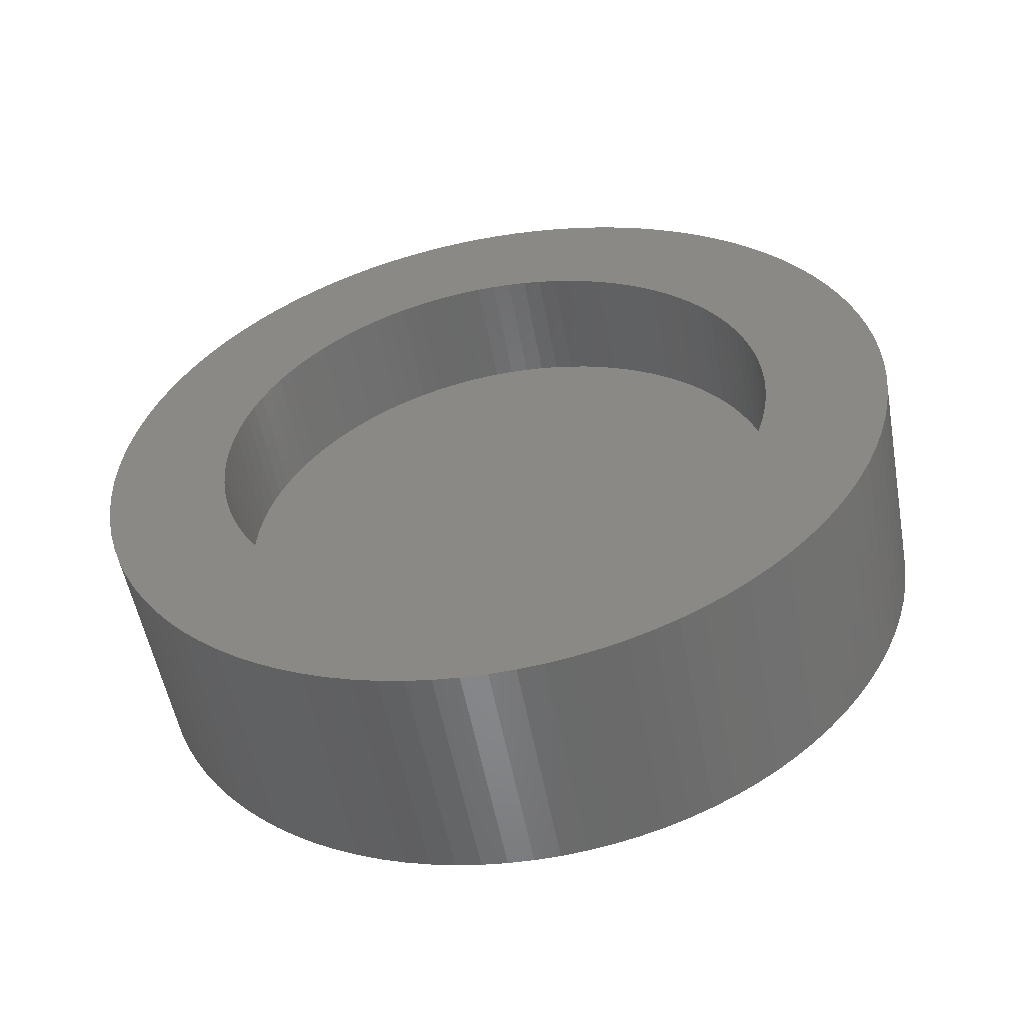
<metadata>
{"format":"stl","ext":"stl","renderer":"f3d","projection":"perspective","resolution":1024,"background":"white","views":[{"elev":-54.5,"azim":-79.5,"up":"+Z"}]}
</metadata>
<code>
# stl→obj: 400 verts, 796 faces
v -1.241e-15 0 7
v -1.239e-15 0.4395 6.986
v -1.239e-15 -0.4395 6.986
v -1.231e-15 0.8773 6.945
v -1.219e-15 1.312 6.876
v -1.202e-15 1.741 6.78
v -1.18e-15 2.163 6.657
v -1.154e-15 2.577 6.508
v -1.123e-15 2.98 6.334
v -1.088e-15 3.372 6.134
v -1.048e-15 3.751 5.91
v -1.004e-15 4.114 5.663
v -9.564e-16 4.462 5.394
v -9.048e-16 4.792 5.103
v -8.497e-16 5.103 4.792
v -7.912e-16 5.394 4.462
v -7.296e-16 5.663 4.114
v -6.651e-16 5.91 3.751
v -5.98e-16 6.134 3.372
v -5.285e-16 6.334 2.98
v -4.569e-16 6.508 2.577
v -3.836e-16 6.657 2.163
v -3.087e-16 6.78 1.741
v -2.326e-16 6.876 1.312
v -1.556e-16 6.945 0.8773
v -7.794e-17 6.986 0.4395
v -5.107e-16 3.964 2.88
v 0 7 0
v -4.186e-16 4.294 2.361
v 7.794e-17 6.986 -0.4395
v -3.199e-16 4.556 1.804
v 1.556e-16 6.945 -0.8773
v -2.161e-16 4.746 1.219
v 2.326e-16 6.876 -1.312
v -1.089e-16 4.861 0.6141
v 3.087e-16 6.78 -1.741
v -5.456e-17 4.89 0.3077
v 3.836e-16 6.657 -2.163
v 5.456e-17 4.89 -0.3077
v 4.569e-16 6.508 -2.577
v 1.089e-16 4.861 -0.6141
v 5.285e-16 6.334 -2.98
v 1.628e-16 4.813 -0.9182
v 5.98e-16 6.134 -3.372
v 2.685e-16 4.66 -1.514
v 6.651e-16 5.91 -3.751
v 3.199e-16 4.556 -1.804
v 7.296e-16 5.663 -4.114
v 3.699e-16 4.434 -2.086
v 7.912e-16 5.394 -4.462
v 4.656e-16 4.137 -2.626
v 8.497e-16 5.103 -4.792
v 5.107e-16 3.964 -2.88
v 9.048e-16 4.792 -5.103
v 5.538e-16 3.776 -3.123
v 9.564e-16 4.462 -5.394
v 5.948e-16 3.572 -3.354
v 1.004e-15 4.114 -5.663
v 6.695e-16 3.123 -3.776
v 1.048e-15 3.751 -5.91
v 7.029e-16 2.88 -3.964
v 1.088e-15 3.372 -6.134
v 7.336e-16 2.626 -4.137
v 1.123e-15 2.98 -6.334
v 7.614e-16 2.361 -4.294
v 1.154e-15 2.577 -6.508
v 8.079e-16 1.804 -4.556
v 1.18e-15 2.163 -6.657
v 8.263e-16 1.514 -4.66
v 1.202e-15 1.741 -6.78
v 8.416e-16 1.219 -4.746
v 1.219e-15 1.312 -6.876
v 8.535e-16 0.9182 -4.813
v 1.231e-15 0.8773 -6.945
v 8.672e-16 0.3077 -4.89
v 1.239e-15 0.4395 -6.986
v 8.689e-16 0 -4.9
v 1.241e-15 0 -7
v 8.672e-16 -0.3077 -4.89
v 1.239e-15 -0.4395 -6.986
v 8.62e-16 -0.6141 -4.861
v 1.231e-15 -0.8773 -6.945
v 8.535e-16 -0.9182 -4.813
v 1.219e-15 -1.312 -6.876
v 8.263e-16 -1.514 -4.66
v 1.202e-15 -1.741 -6.78
v 8.079e-16 -1.804 -4.556
v 1.18e-15 -2.163 -6.657
v 7.862e-16 -2.086 -4.434
v 1.154e-15 -2.577 -6.508
v 7.614e-16 -2.361 -4.294
v 1.123e-15 -2.98 -6.334
v 7.029e-16 -2.88 -3.964
v 1.088e-15 -3.372 -6.134
v 6.695e-16 -3.123 -3.776
v 1.048e-15 -3.751 -5.91
v 6.334e-16 -3.354 -3.572
v 1.004e-15 -4.114 -5.663
v 5.948e-16 -3.572 -3.354
v 9.564e-16 -4.462 -5.394
v 5.107e-16 -3.964 -2.88
v 9.048e-16 -4.792 -5.103
v 4.656e-16 -4.137 -2.626
v 8.497e-16 -5.103 -4.792
v 4.186e-16 -4.294 -2.361
v 7.912e-16 -5.394 -4.462
v 3.199e-16 -4.556 -1.804
v 7.296e-16 -5.663 -4.114
v 2.685e-16 -4.66 -1.514
v 6.651e-16 -5.91 -3.751
v 2.161e-16 -4.746 -1.219
v 5.98e-16 -6.134 -3.372
v 1.089e-16 -4.861 -0.6141
v 5.285e-16 -6.334 -2.98
v 5.456e-17 -4.89 -0.3077
v 4.569e-16 -6.508 -2.577
v -5.456e-17 -4.89 0.3077
v 3.836e-16 -6.657 -2.163
v -1.628e-16 -4.813 0.9182
v 3.087e-16 -6.78 -1.741
v -2.685e-16 -4.66 1.514
v 2.326e-16 -6.876 -1.312
v -3.699e-16 -4.434 2.086
v 1.556e-16 -6.945 -0.8773
v -4.656e-16 -4.137 2.626
v 7.794e-17 -6.986 -0.4395
v 0 -7 0
v -7.794e-17 -6.986 0.4395
v -1.556e-16 -6.945 0.8773
v -2.326e-16 -6.876 1.312
v -3.087e-16 -6.78 1.741
v -3.836e-16 -6.657 2.163
v -4.569e-16 -6.508 2.577
v -5.285e-16 -6.334 2.98
v -5.98e-16 -6.134 3.372
v -6.651e-16 -5.91 3.751
v -7.296e-16 -5.663 4.114
v -7.912e-16 -5.394 4.462
v -8.497e-16 -5.103 4.792
v -9.048e-16 -4.792 5.103
v -9.564e-16 -4.462 5.394
v -1.004e-15 -4.114 5.663
v -1.048e-15 -3.751 5.91
v -1.088e-15 -3.372 6.134
v -1.123e-15 -2.98 6.334
v -1.154e-15 -2.577 6.508
v -1.18e-15 -2.163 6.657
v -1.202e-15 -1.741 6.78
v -1.219e-15 -1.312 6.876
v -1.231e-15 -0.8773 6.945
v -8.672e-16 -0.3077 4.89
v -8.689e-16 0 4.9
v -8.62e-16 -0.6141 4.861
v -8.535e-16 -0.9182 4.813
v -8.416e-16 -1.219 4.746
v -8.263e-16 -1.514 4.66
v -8.079e-16 -1.804 4.556
v -7.862e-16 -2.086 4.434
v -7.614e-16 -2.361 4.294
v -7.336e-16 -2.626 4.137
v -7.029e-16 -2.88 3.964
v -6.695e-16 -3.123 3.776
v -5.107e-16 -3.964 2.88
v -5.538e-16 -3.776 3.123
v -6.334e-16 -3.354 3.572
v -5.948e-16 -3.572 3.354
v -4.186e-16 -4.294 2.361
v -3.199e-16 -4.556 1.804
v -2.161e-16 -4.746 1.219
v -1.089e-16 -4.861 0.6141
v 0 -4.9 0
v 1.628e-16 -4.813 -0.9182
v 3.699e-16 -4.434 -2.086
v 5.538e-16 -3.776 -3.123
v 7.336e-16 -2.626 -4.137
v 8.416e-16 -1.219 -4.746
v 8.62e-16 0.6141 -4.861
v 7.862e-16 2.086 -4.434
v 6.334e-16 3.354 -3.572
v 4.186e-16 4.294 -2.361
v 2.161e-16 4.746 -1.219
v 0 4.9 0
v -1.628e-16 4.813 0.9182
v -2.685e-16 4.66 1.514
v -3.699e-16 4.434 2.086
v -4.656e-16 4.137 2.626
v -5.538e-16 3.776 3.123
v -7.029e-16 2.88 3.964
v -6.695e-16 3.123 3.776
v -5.948e-16 3.572 3.354
v -6.334e-16 3.354 3.572
v -7.336e-16 2.626 4.137
v -7.614e-16 2.361 4.294
v -7.862e-16 2.086 4.434
v -8.079e-16 1.804 4.556
v -8.263e-16 1.514 4.66
v -8.416e-16 1.219 4.746
v -8.535e-16 0.9182 4.813
v -8.62e-16 0.6141 4.861
v -8.672e-16 0.3077 4.89
v 4 0 7
v 4 0.4395 6.986
v 4 -0.4395 6.986
v 4 -0.8773 6.945
v 4 -1.312 6.876
v 4 -1.741 6.78
v 4 -2.163 6.657
v 4 -2.577 6.508
v 4 -2.98 6.334
v 4 -3.372 6.134
v 4 -3.751 5.91
v 4 -4.114 5.663
v 4 -4.462 5.394
v 4 -4.792 5.103
v 4 -5.103 4.792
v 4 -5.394 4.462
v 4 -5.663 4.114
v 4 -5.91 3.751
v 4 -6.134 3.372
v 4 -6.334 2.98
v 4 -6.508 2.577
v 4 -6.657 2.163
v 4 -6.78 1.741
v 4 -6.876 1.312
v 4 -6.945 0.8773
v 4 -6.986 0.4395
v 4 -7 7.093e-16
v 4 -6.986 -0.4395
v 4 -6.945 -0.8773
v 4 -6.876 -1.312
v 4 -6.78 -1.741
v 4 -6.657 -2.163
v 4 -6.508 -2.577
v 4 -6.334 -2.98
v 4 -6.134 -3.372
v 4 -5.91 -3.751
v 4 -5.663 -4.114
v 4 -5.394 -4.462
v 4 -5.103 -4.792
v 4 -4.792 -5.103
v 4 -4.462 -5.394
v 4 -4.114 -5.663
v 4 -3.751 -5.91
v 4 -3.372 -6.134
v 4 -2.98 -6.334
v 4 -2.577 -6.508
v 4 -2.163 -6.657
v 4 -1.741 -6.78
v 4 -1.312 -6.876
v 4 -0.8773 -6.945
v 4 -0.4395 -6.986
v 4 0 -7
v 4 0.4395 -6.986
v 4 0.8773 -6.945
v 4 1.312 -6.876
v 4 1.741 -6.78
v 4 2.163 -6.657
v 4 2.577 -6.508
v 4 2.98 -6.334
v 4 3.372 -6.134
v 4 3.751 -5.91
v 4 4.114 -5.663
v 4 4.462 -5.394
v 4 4.792 -5.103
v 4 5.103 -4.792
v 4 5.394 -4.462
v 4 5.663 -4.114
v 4 5.91 -3.751
v 4 6.134 -3.372
v 4 6.334 -2.98
v 4 6.508 -2.577
v 4 6.657 -2.163
v 4 6.78 -1.741
v 4 6.876 -1.312
v 4 6.945 -0.8773
v 4 6.986 -0.4395
v 4 7 7.093e-16
v 4 6.986 0.4395
v 4 6.945 0.8773
v 4 6.876 1.312
v 4 6.78 1.741
v 4 6.657 2.163
v 4 6.508 2.577
v 4 6.334 2.98
v 4 6.134 3.372
v 4 5.91 3.751
v 4 5.663 4.114
v 4 5.394 4.462
v 4 5.103 4.792
v 4 4.792 5.103
v 4 4.462 5.394
v 4 4.114 5.663
v 4 3.751 5.91
v 4 3.372 6.134
v 4 2.98 6.334
v 4 2.577 6.508
v 4 2.163 6.657
v 4 1.741 6.78
v 4 1.312 6.876
v 4 0.8773 6.945
v 2 -0.3077 4.89
v 2 0 4.9
v 2 0.3077 4.89
v 2 0.6141 4.861
v 2 0.9182 4.813
v 2 1.219 4.746
v 2 1.514 4.66
v 2 1.804 4.556
v 2 2.086 4.434
v 2 2.361 4.294
v 2 2.626 4.137
v 2 2.88 3.964
v 2 3.123 3.776
v 2 3.354 3.572
v 2 3.572 3.354
v 2 3.776 3.123
v 2 3.964 2.88
v 2 4.137 2.626
v 2 4.294 2.361
v 2 4.434 2.086
v 2 4.556 1.804
v 2 4.66 1.514
v 2 4.746 1.219
v 2 4.813 0.9182
v 2 4.861 0.6141
v 2 4.89 0.3077
v 2 4.9 3.546e-16
v 2 4.89 -0.3077
v 2 4.861 -0.6141
v 2 4.813 -0.9182
v 2 4.746 -1.219
v 2 4.66 -1.514
v 2 4.556 -1.804
v 2 4.434 -2.086
v 2 4.294 -2.361
v 2 4.137 -2.626
v 2 3.964 -2.88
v 2 3.776 -3.123
v 2 3.572 -3.354
v 2 3.354 -3.572
v 2 3.123 -3.776
v 2 2.88 -3.964
v 2 2.626 -4.137
v 2 2.361 -4.294
v 2 2.086 -4.434
v 2 1.804 -4.556
v 2 1.514 -4.66
v 2 1.219 -4.746
v 2 0.9182 -4.813
v 2 0.6141 -4.861
v 2 0.3077 -4.89
v 2 0 -4.9
v 2 -0.3077 -4.89
v 2 -0.6141 -4.861
v 2 -0.9182 -4.813
v 2 -1.219 -4.746
v 2 -1.514 -4.66
v 2 -1.804 -4.556
v 2 -2.086 -4.434
v 2 -2.361 -4.294
v 2 -2.626 -4.137
v 2 -2.88 -3.964
v 2 -3.123 -3.776
v 2 -3.354 -3.572
v 2 -3.572 -3.354
v 2 -3.776 -3.123
v 2 -3.964 -2.88
v 2 -4.137 -2.626
v 2 -4.294 -2.361
v 2 -4.434 -2.086
v 2 -4.556 -1.804
v 2 -4.66 -1.514
v 2 -4.746 -1.219
v 2 -4.813 -0.9182
v 2 -4.861 -0.6141
v 2 -4.89 -0.3077
v 2 -4.9 3.546e-16
v 2 -4.89 0.3077
v 2 -4.861 0.6141
v 2 -4.813 0.9182
v 2 -4.746 1.219
v 2 -4.66 1.514
v 2 -4.556 1.804
v 2 -4.434 2.086
v 2 -4.294 2.361
v 2 -4.137 2.626
v 2 -3.964 2.88
v 2 -3.776 3.123
v 2 -3.572 3.354
v 2 -3.354 3.572
v 2 -3.123 3.776
v 2 -2.88 3.964
v 2 -2.626 4.137
v 2 -2.361 4.294
v 2 -2.086 4.434
v 2 -1.804 4.556
v 2 -1.514 4.66
v 2 -1.219 4.746
v 2 -0.9182 4.813
v 2 -0.6141 4.861
f 1 2 3
f 3 2 4
f 3 4 5
f 3 5 6
f 3 6 7
f 3 7 8
f 3 8 9
f 3 9 10
f 3 10 11
f 3 11 12
f 3 12 13
f 3 13 14
f 3 14 15
f 3 15 16
f 3 16 17
f 3 17 18
f 3 18 19
f 3 19 20
f 3 20 21
f 3 21 22
f 3 22 23
f 3 23 24
f 3 24 25
f 3 25 26
f 27 26 28
f 29 28 30
f 31 30 32
f 33 32 34
f 35 34 36
f 37 36 38
f 39 38 40
f 41 40 42
f 43 42 44
f 45 44 46
f 47 46 48
f 49 48 50
f 51 50 52
f 53 52 54
f 55 54 56
f 57 56 58
f 59 58 60
f 61 60 62
f 63 62 64
f 65 64 66
f 67 66 68
f 69 68 70
f 71 70 72
f 73 72 74
f 75 74 76
f 77 76 78
f 79 78 80
f 81 80 82
f 83 82 84
f 85 84 86
f 87 86 88
f 89 88 90
f 91 90 92
f 93 92 94
f 95 94 96
f 97 96 98
f 99 98 100
f 101 100 102
f 103 102 104
f 105 104 106
f 107 106 108
f 109 108 110
f 111 110 112
f 113 112 114
f 115 114 116
f 117 116 118
f 119 118 120
f 121 120 122
f 123 122 124
f 125 124 126
f 3 126 127
f 3 127 128
f 3 128 129
f 3 129 130
f 3 130 131
f 3 131 132
f 3 132 133
f 3 133 134
f 3 134 135
f 3 135 136
f 3 136 137
f 3 137 138
f 3 138 139
f 3 139 140
f 3 140 141
f 3 141 142
f 3 142 143
f 3 143 144
f 3 144 145
f 3 145 146
f 3 146 147
f 3 147 148
f 3 148 149
f 3 149 150
f 151 3 152
f 153 3 151
f 154 3 153
f 155 3 154
f 156 3 155
f 157 3 156
f 158 3 157
f 159 3 158
f 160 3 159
f 161 3 160
f 162 3 161
f 163 126 164
f 3 162 165
f 3 165 166
f 3 166 126
f 166 164 126
f 125 126 163
f 167 124 125
f 123 124 167
f 168 122 123
f 121 122 168
f 169 120 121
f 119 120 169
f 170 118 119
f 117 118 170
f 171 116 117
f 115 116 171
f 172 112 113
f 111 112 172
f 113 114 115
f 173 106 107
f 105 106 173
f 107 108 109
f 109 110 111
f 174 100 101
f 99 100 174
f 101 102 103
f 103 104 105
f 175 92 93
f 91 92 175
f 93 94 95
f 95 96 97
f 97 98 99
f 176 84 85
f 83 84 176
f 85 86 87
f 87 88 89
f 89 90 91
f 75 76 77
f 177 74 75
f 77 78 79
f 79 80 81
f 81 82 83
f 178 66 67
f 65 66 178
f 67 68 69
f 69 70 71
f 71 72 73
f 179 58 59
f 55 56 57
f 53 54 55
f 51 52 53
f 180 50 51
f 49 50 180
f 47 48 49
f 45 46 47
f 181 44 45
f 43 44 181
f 41 42 43
f 39 40 41
f 182 38 39
f 37 38 182
f 35 36 37
f 183 34 35
f 33 34 183
f 184 32 33
f 31 32 184
f 185 30 31
f 29 30 185
f 186 28 29
f 27 28 186
f 187 26 27
f 188 3 189
f 190 26 187
f 191 26 190
f 3 26 191
f 3 191 189
f 192 3 188
f 193 3 192
f 194 3 193
f 195 3 194
f 196 3 195
f 197 3 196
f 198 3 197
f 199 3 198
f 200 3 199
f 152 3 200
f 57 58 179
f 59 60 61
f 61 62 63
f 63 64 65
f 73 74 177
f 2 1 201
f 202 2 201
f 201 1 3
f 203 201 3
f 203 3 150
f 204 203 150
f 204 150 149
f 205 204 149
f 205 149 148
f 206 205 148
f 206 148 147
f 207 206 147
f 207 147 146
f 208 207 146
f 208 146 145
f 209 208 145
f 209 145 144
f 210 209 144
f 210 144 143
f 211 210 143
f 211 143 142
f 212 211 142
f 212 142 141
f 213 212 141
f 213 141 140
f 214 213 140
f 214 140 139
f 215 214 139
f 215 139 138
f 216 215 138
f 216 138 137
f 217 216 137
f 217 137 136
f 218 217 136
f 218 136 135
f 219 218 135
f 219 135 134
f 220 219 134
f 220 134 133
f 221 220 133
f 221 133 132
f 222 221 132
f 222 132 131
f 223 222 131
f 223 131 130
f 224 223 130
f 224 130 129
f 225 224 129
f 225 129 128
f 226 225 128
f 226 128 127
f 227 226 127
f 227 127 126
f 228 227 126
f 228 126 124
f 229 228 124
f 229 124 122
f 230 229 122
f 230 122 120
f 231 230 120
f 231 120 118
f 232 231 118
f 232 118 116
f 233 232 116
f 233 116 114
f 234 233 114
f 234 114 112
f 235 234 112
f 235 112 110
f 236 235 110
f 236 110 108
f 237 236 108
f 237 108 106
f 238 237 106
f 238 106 104
f 239 238 104
f 239 104 102
f 240 239 102
f 102 100 240
f 240 100 241
f 100 98 241
f 241 98 242
f 98 96 242
f 242 96 243
f 96 94 243
f 243 94 244
f 94 92 244
f 244 92 245
f 92 90 245
f 245 90 246
f 90 88 246
f 246 88 247
f 88 86 247
f 247 86 248
f 86 84 248
f 248 84 249
f 84 82 249
f 249 82 250
f 82 80 250
f 250 80 251
f 80 78 251
f 251 78 252
f 76 253 78
f 78 253 252
f 74 254 76
f 76 254 253
f 72 255 74
f 74 255 254
f 70 256 72
f 72 256 255
f 68 257 70
f 70 257 256
f 66 258 68
f 68 258 257
f 64 259 66
f 66 259 258
f 62 260 64
f 64 260 259
f 60 261 62
f 62 261 260
f 58 262 60
f 60 262 261
f 56 263 58
f 58 263 262
f 54 264 56
f 56 264 263
f 52 265 54
f 54 265 264
f 50 266 52
f 52 266 265
f 48 267 50
f 50 267 266
f 46 268 48
f 48 268 267
f 44 269 46
f 46 269 268
f 42 270 44
f 44 270 269
f 40 271 42
f 42 271 270
f 38 272 40
f 40 272 271
f 36 273 38
f 38 273 272
f 34 274 36
f 36 274 273
f 32 275 34
f 34 275 274
f 30 276 32
f 32 276 275
f 28 277 30
f 30 277 276
f 26 278 28
f 28 278 277
f 25 279 26
f 26 279 278
f 24 280 25
f 25 280 279
f 23 281 24
f 24 281 280
f 22 282 23
f 23 282 281
f 21 283 22
f 22 283 282
f 20 284 21
f 21 284 283
f 19 285 20
f 20 285 284
f 18 286 19
f 19 286 285
f 17 287 18
f 18 287 286
f 16 288 17
f 17 288 287
f 15 289 16
f 16 289 288
f 14 290 15
f 15 290 289
f 14 13 291
f 290 14 291
f 13 12 292
f 291 13 292
f 12 11 293
f 292 12 293
f 11 10 294
f 293 11 294
f 10 9 295
f 294 10 295
f 9 8 296
f 295 9 296
f 8 7 297
f 296 8 297
f 7 6 298
f 297 7 298
f 6 5 299
f 298 6 299
f 5 4 300
f 299 5 300
f 4 2 202
f 300 4 202
f 301 151 302
f 302 151 152
f 303 302 200
f 200 302 152
f 304 303 199
f 199 303 200
f 305 304 198
f 198 304 199
f 306 305 197
f 197 305 198
f 307 306 196
f 196 306 197
f 308 307 195
f 195 307 196
f 309 308 194
f 194 308 195
f 310 309 193
f 193 309 194
f 311 310 192
f 192 310 193
f 312 311 188
f 188 311 192
f 313 312 189
f 189 312 188
f 314 313 191
f 191 313 189
f 190 315 314
f 191 190 314
f 187 316 315
f 190 187 315
f 27 317 316
f 187 27 316
f 186 318 317
f 27 186 317
f 29 319 318
f 186 29 318
f 185 320 319
f 29 185 319
f 31 321 320
f 185 31 320
f 184 322 321
f 31 184 321
f 33 323 322
f 184 33 322
f 183 324 323
f 33 183 323
f 35 325 324
f 183 35 324
f 37 326 325
f 35 37 325
f 182 327 326
f 37 182 326
f 39 328 327
f 182 39 327
f 41 329 328
f 39 41 328
f 43 330 329
f 41 43 329
f 181 331 330
f 43 181 330
f 45 332 331
f 181 45 331
f 47 333 332
f 45 47 332
f 49 334 333
f 47 49 333
f 180 335 334
f 49 180 334
f 51 336 335
f 180 51 335
f 53 337 336
f 51 53 336
f 55 338 337
f 53 55 337
f 57 339 338
f 55 57 338
f 179 340 339
f 57 179 339
f 59 341 340
f 179 59 340
f 61 342 341
f 59 61 341
f 63 343 342
f 61 63 342
f 65 344 343
f 63 65 343
f 178 345 344
f 65 178 344
f 67 346 345
f 178 67 345
f 69 347 346
f 67 69 346
f 71 348 347
f 69 71 347
f 73 349 348
f 71 73 348
f 177 350 349
f 73 177 349
f 75 351 350
f 177 75 350
f 77 352 351
f 75 77 351
f 353 352 77
f 79 353 77
f 354 353 79
f 81 354 79
f 355 354 81
f 83 355 81
f 356 355 83
f 176 356 83
f 357 356 176
f 85 357 176
f 358 357 85
f 87 358 85
f 359 358 87
f 89 359 87
f 360 359 89
f 91 360 89
f 361 360 91
f 175 361 91
f 362 361 175
f 93 362 175
f 363 362 93
f 95 363 93
f 364 363 95
f 97 364 95
f 364 97 365
f 365 97 99
f 365 99 366
f 366 99 174
f 366 174 367
f 367 174 101
f 367 101 368
f 368 101 103
f 368 103 369
f 369 103 105
f 369 105 370
f 370 105 173
f 370 173 371
f 371 173 107
f 371 107 372
f 372 107 109
f 372 109 373
f 373 109 111
f 373 111 374
f 374 111 172
f 374 172 375
f 375 172 113
f 375 113 376
f 376 113 115
f 376 115 377
f 377 115 171
f 377 171 378
f 378 171 117
f 378 117 379
f 379 117 170
f 379 170 380
f 380 170 119
f 380 119 381
f 381 119 169
f 381 169 382
f 382 169 121
f 382 121 383
f 383 121 168
f 383 168 384
f 384 168 123
f 384 123 385
f 385 123 167
f 385 167 386
f 386 167 125
f 386 125 387
f 387 125 163
f 387 163 388
f 388 163 164
f 388 164 389
f 389 164 166
f 389 166 390
f 390 166 165
f 390 165 391
f 391 165 162
f 391 162 392
f 392 162 161
f 392 161 393
f 393 161 160
f 393 160 394
f 394 160 159
f 394 159 395
f 395 159 158
f 395 158 396
f 396 158 157
f 396 157 397
f 397 157 156
f 397 156 398
f 398 156 155
f 398 155 399
f 399 155 154
f 399 154 400
f 400 154 153
f 400 153 301
f 301 153 151
f 202 201 203
f 205 202 204
f 204 202 203
f 206 202 205
f 207 202 206
f 208 202 207
f 209 202 208
f 210 202 209
f 211 202 210
f 212 202 211
f 213 202 212
f 214 202 213
f 215 202 214
f 216 202 215
f 217 202 216
f 218 202 217
f 219 202 218
f 220 202 219
f 221 202 220
f 222 202 221
f 223 202 222
f 224 202 223
f 225 202 224
f 226 202 225
f 227 202 226
f 228 202 227
f 229 202 228
f 230 202 229
f 231 202 230
f 232 202 231
f 233 202 232
f 234 202 233
f 235 202 234
f 236 202 235
f 237 202 236
f 238 202 237
f 239 202 238
f 240 202 239
f 241 202 240
f 242 202 241
f 243 202 242
f 244 202 243
f 245 202 244
f 246 202 245
f 247 202 246
f 248 202 247
f 249 202 248
f 250 202 249
f 251 202 250
f 252 202 251
f 253 202 252
f 254 202 253
f 255 202 254
f 256 202 255
f 257 202 256
f 258 202 257
f 259 202 258
f 260 202 259
f 261 202 260
f 262 202 261
f 263 202 262
f 264 202 263
f 265 202 264
f 266 202 265
f 267 202 266
f 268 202 267
f 269 202 268
f 270 202 269
f 271 202 270
f 272 202 271
f 273 202 272
f 274 202 273
f 275 202 274
f 276 202 275
f 277 202 276
f 278 202 277
f 279 202 278
f 280 202 279
f 281 202 280
f 282 202 281
f 283 202 282
f 284 202 283
f 285 202 284
f 286 202 285
f 287 202 286
f 288 202 287
f 289 202 288
f 290 202 289
f 291 202 290
f 292 202 291
f 293 202 292
f 294 202 293
f 295 202 294
f 296 202 295
f 297 202 296
f 298 202 297
f 299 202 298
f 300 202 299
f 304 305 303
f 303 305 306
f 303 306 307
f 303 307 308
f 303 308 309
f 303 309 310
f 303 310 311
f 303 311 312
f 303 312 313
f 303 313 314
f 303 314 315
f 303 315 316
f 303 316 317
f 303 317 318
f 303 318 319
f 303 319 320
f 303 320 321
f 303 321 322
f 303 322 323
f 303 323 324
f 303 324 325
f 303 325 326
f 303 326 327
f 303 327 328
f 303 328 329
f 303 329 330
f 303 330 331
f 303 331 332
f 303 332 333
f 303 333 334
f 303 334 335
f 303 335 336
f 303 336 337
f 303 337 338
f 303 338 339
f 303 339 340
f 303 340 341
f 303 341 342
f 303 342 343
f 303 343 344
f 303 344 345
f 303 345 346
f 303 346 347
f 303 347 348
f 303 348 349
f 303 349 350
f 303 350 351
f 303 351 352
f 303 352 353
f 303 353 354
f 303 354 355
f 303 355 356
f 303 356 357
f 303 357 358
f 303 358 359
f 303 359 360
f 303 360 361
f 303 361 362
f 303 362 363
f 303 363 364
f 303 364 365
f 303 365 366
f 303 366 367
f 303 367 368
f 303 368 369
f 303 369 370
f 303 370 371
f 303 371 372
f 303 372 373
f 303 373 374
f 303 374 375
f 303 375 376
f 303 376 377
f 303 377 378
f 303 378 379
f 303 379 380
f 303 380 381
f 303 381 382
f 303 382 383
f 303 383 384
f 303 384 385
f 303 385 386
f 303 386 387
f 303 387 388
f 303 388 389
f 303 389 390
f 303 390 391
f 303 391 392
f 303 392 393
f 303 393 394
f 303 394 395
f 303 395 396
f 303 396 397
f 303 397 398
f 303 398 399
f 303 399 400
f 303 400 301
f 303 301 302

</code>
